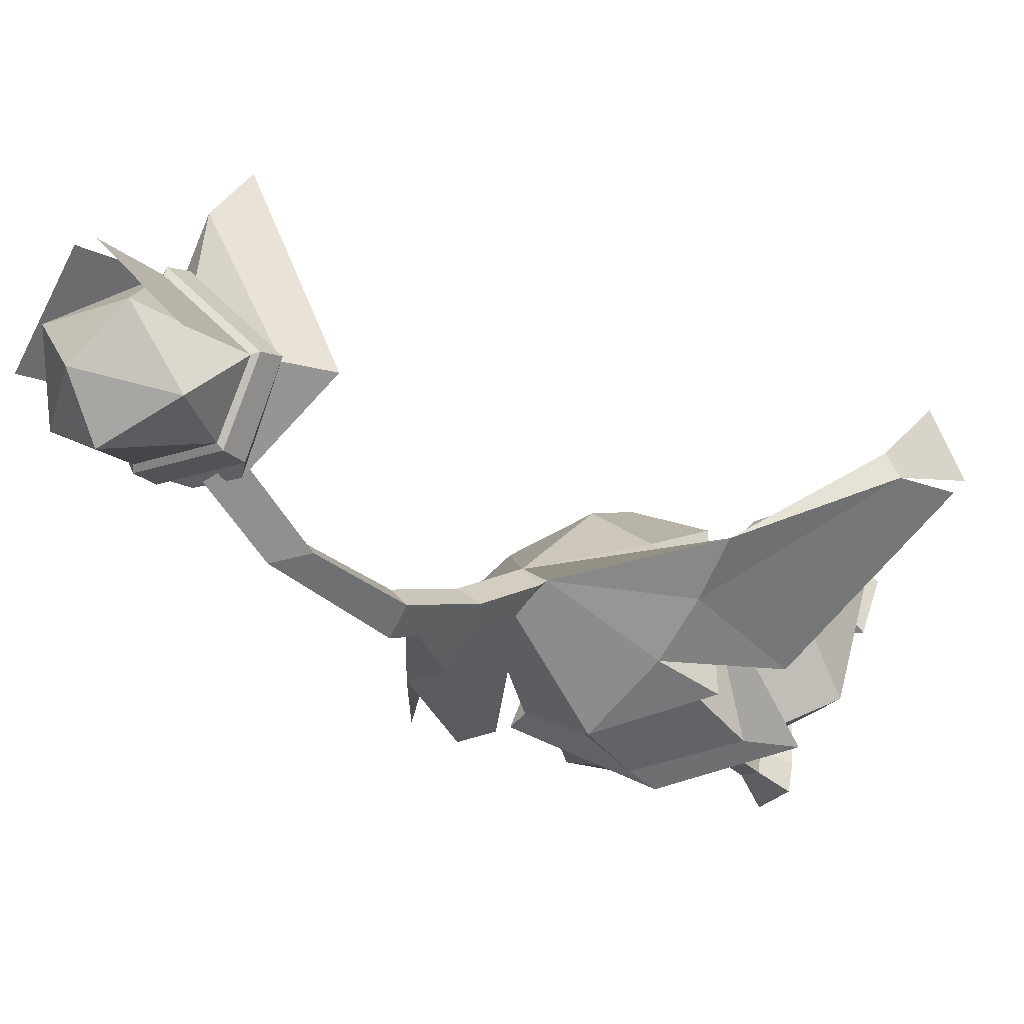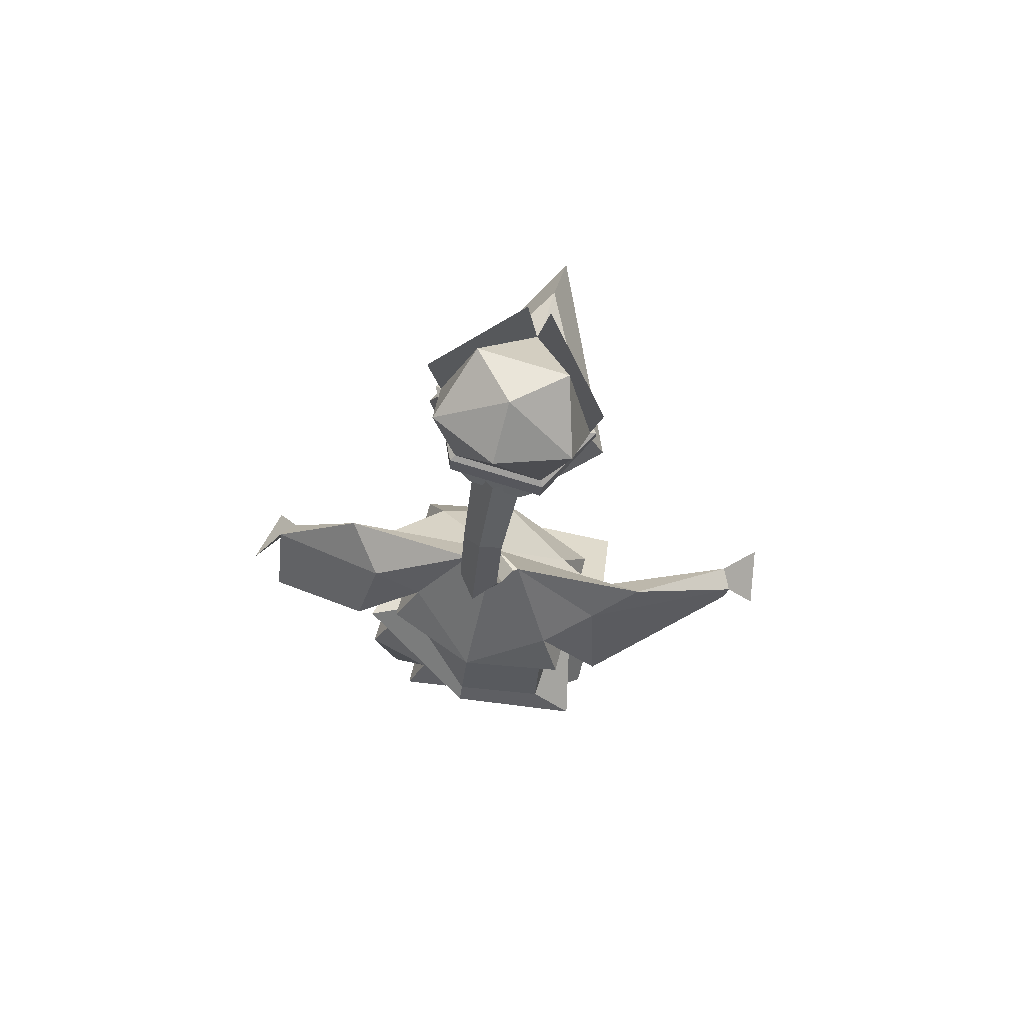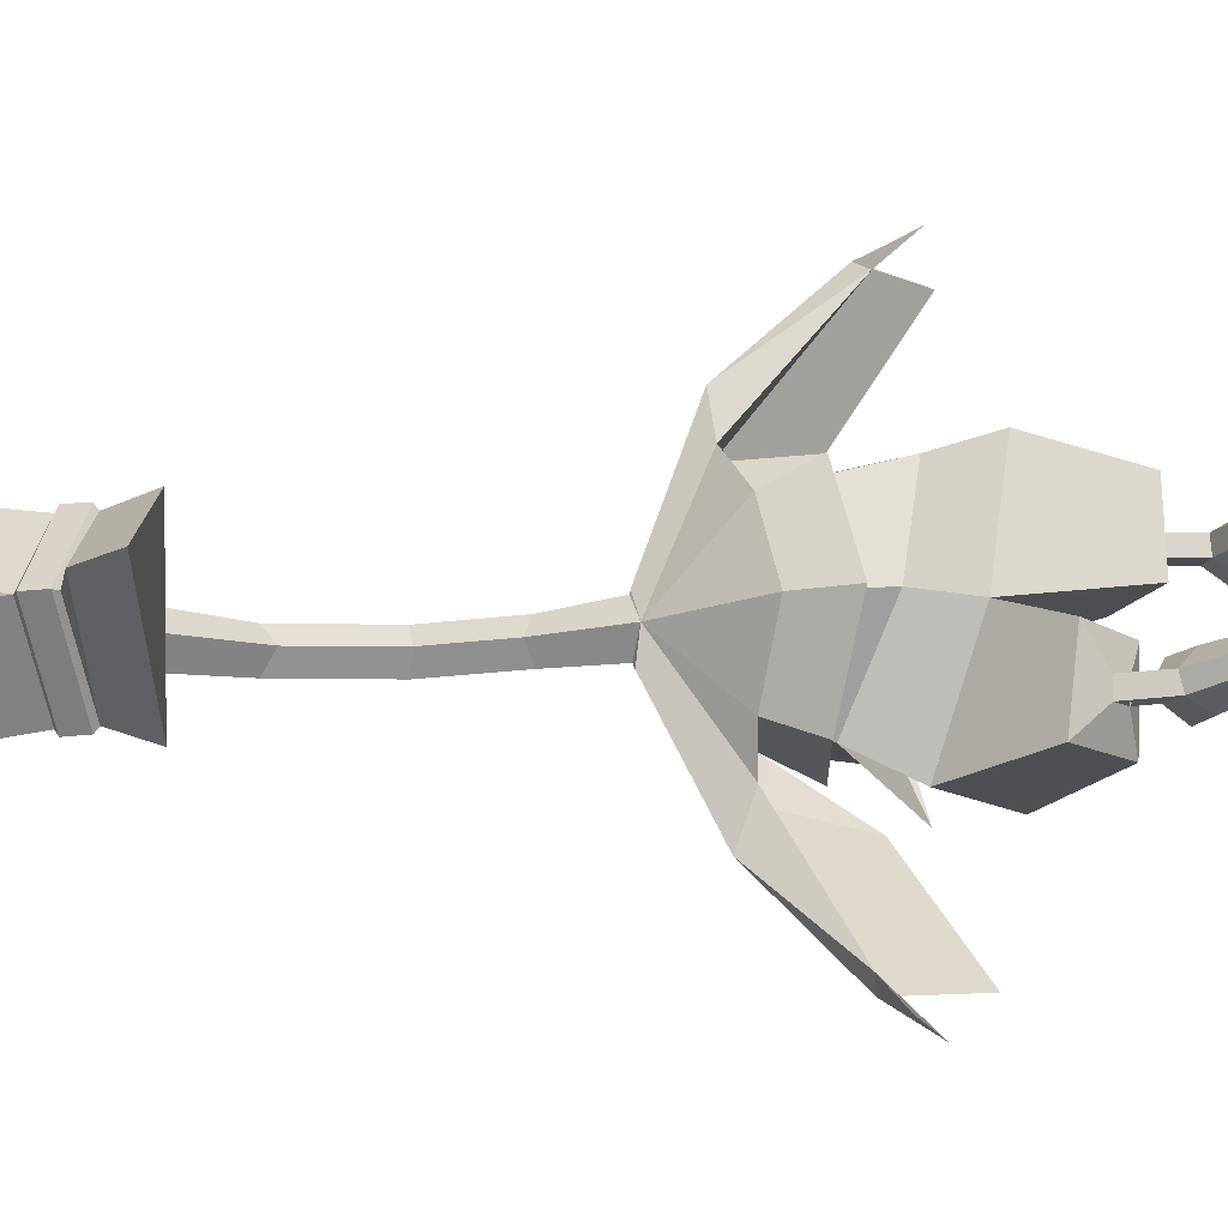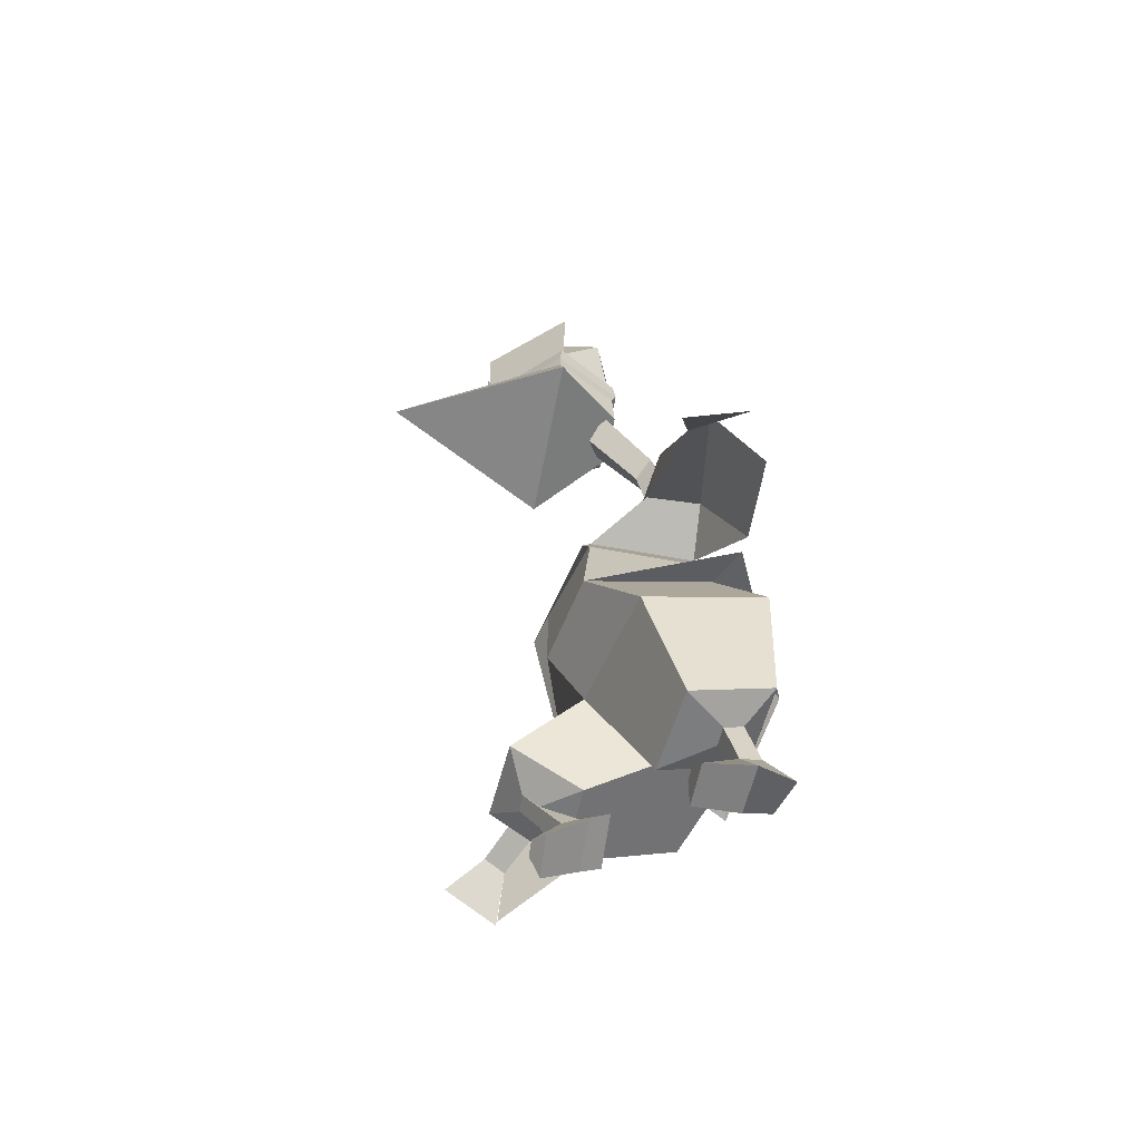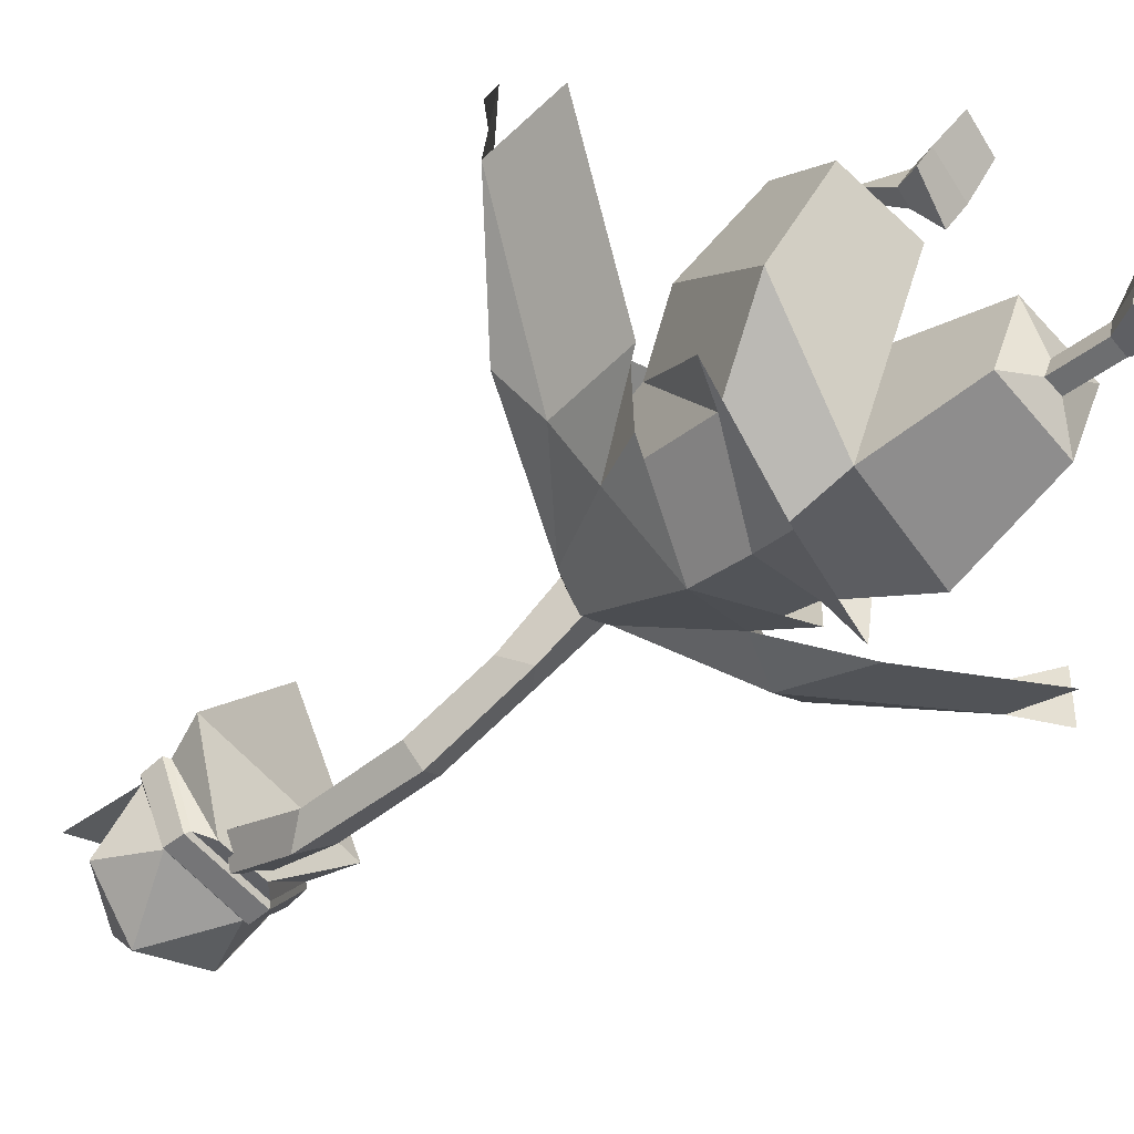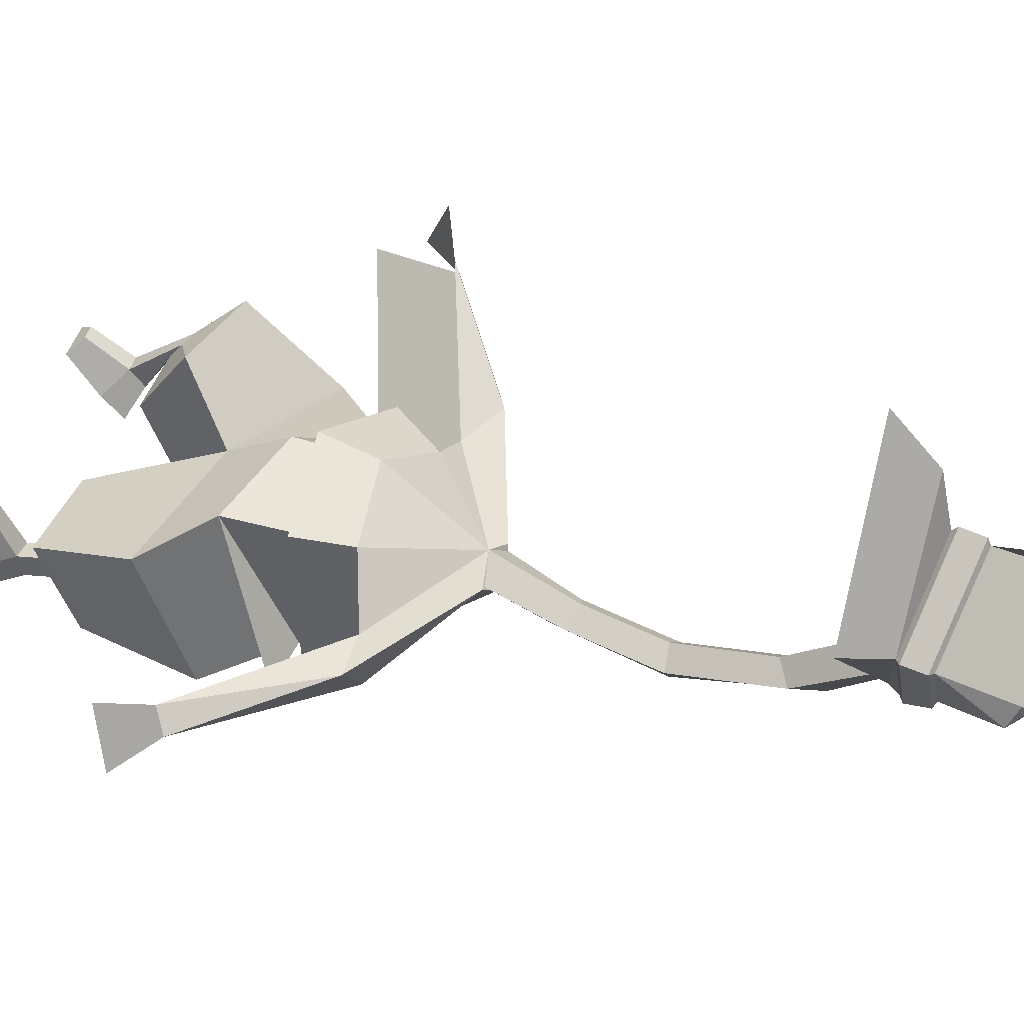
<metadata>
{"format":"obj","ext":"obj","renderer":"f3d","projection":"perspective","resolution":1024,"background":"white","views":[{"elev":-15.1,"azim":-140.6,"up":"+Z"},{"elev":78.7,"azim":-163.1,"up":"+Y"},{"elev":75.8,"azim":-92.2,"up":"+Z"},{"elev":-62.0,"azim":79.0,"up":"+Y"},{"elev":-63.6,"azim":-48.1,"up":"+Z"},{"elev":40.3,"azim":112.4,"up":"+Z"}]}
</metadata>
<code>
o Cube
v -1.556 0.8661 0.2218
v -1.453 -0.1012 -1.976
v -2.177 -0.1574 0.5109
v -2.213 -1.479 -1.253
v -0.5273 -1.833 1.762
v -0.557 -2.688 0.5987
v -1.986 -1.588 1.836
v -2.012 -2.554 0.6588
v -1.132 -2.218 1.448
v -1.138 -2.446 1.17
v -1.453 -2.194 1.434
v -1.459 -2.421 1.157
v -1.312 -2.887 0.5743
v -1.284 -3.116 0.8486
v -0.9678 -3.057 0.8653
v -0.9958 -2.828 0.591
v -1.506 -3.284 0.1461
v -1.461 -3.521 0.4867
v -0.6197 -3.379 0.5155
v -0.6648 -3.04 0.1656
v -0.8933 -3.713 1.326
v -1.166 -3.758 1.316
v -0.6216 -3.891 1.149
v -1.335 -4.024 1.111
v -1.343 1.747 -1.107
v -1.279 1.79 0.5663
v -0.5106 3.173 -0.1048
v 0.001448 3.089 0.1563
v -2.178 -0.4183 -2.105
v -1.729 0.889 -1.493
v -1.657 0.9599 0.8647
v -2.008 1.803 0.2344
v -2.133 1.879 -0.3706
v -2.861 2.14 0.3192
v -4.677 -0.7217 1.249
v -2.431 0.2413 -1.126
v -4.982 0.3567 2.14
v -5.209 -0.1258 1.195
v -4.448 0.6765 1.551
v -4.665 0.6556 1.167
v 1.678 -0.234 1.032
v 1.511 0.7956 -1.127
v 2.192 -1.396 0.2606
v 2.124 -0.5725 -1.812
v 0.3548 -3.237 -0.2949
v 0.3085 -2.688 -1.734
v 1.798 -3.274 -0.4568
v 1.748 -2.672 -1.855
v 0.8894 -3.151 -1.118
v 0.8777 -3.01 -1.447
v 1.211 -3.153 -1.13
v 1.199 -3.011 -1.46
v 1.219 -3.884 -1.667
v 1.23 -3.967 -1.318
v 0.9083 -3.976 -1.31
v 0.8971 -3.893 -1.658
v 1.502 -4.771 -2.039
v 1.505 -4.516 -1.491
v 0.6536 -4.486 -1.459
v 0.6377 -4.345 -1.929
v 0.9594 -4.357 -0.6025
v 1.236 -4.343 -0.6081
v 0.7408 -4.649 -0.665
v 1.467 -4.629 -0.6835
v 1.338 1.773 -0.9012
v 1.354 1.71 0.8403
v 0.4831 3.189 -0.1589
v 2.202 0.6693 -1.448
v 1.703 0.9322 -1.35
v 1.735 0.8523 1.057
v 2.185 2.089 0.06419
v 2.22 2.114 -0.837
v 2.946 2.178 -0.001588
v 4.468 -0.7768 -1.2
v 2.475 0.6774 -1.483
v 4.835 -0.5674 0.1642
v 5.049 -0.3418 -0.8755
v 4.352 0.1042 -0.06019
v 4.578 0.3173 -0.3735
v 0 0.66 -2.354
v 0.00168 -0.9679 0.6937
v -0.01169 -0.8629 -2.191
v 0.01929 0.09549 1.296
v -0 1.619 -1.958
v 0.01312 1.471 1.295
v -0.0125 3.277 -0.5212
v -0.4189 3.203 -0.1574
v 0 0.06172 -2.536
v 0.01819 0.5155 1.517
v -0 3.09 0.1605
v 0.4189 3.204 -0.1562
v -0 3.12 -0.5141
v -0.34 4.361 -0.6174
v 0 4.478 -0.3821
v 0.34 4.366 -0.6189
v 0 3.985 -0.8815
v -0.34 5.869 -0.9153
v 0 5.817 -0.6442
v 0.34 5.869 -0.9153
v 0 5.82 -1.3
v -0.34 7.648 -0.5668
v 0 7.405 -0.3537
v 0.34 7.648 -0.5671
v 0 8.117 -0.7382
v -0.4189 9.037 0.3437
v -0 8.755 0.5335
v 0.4189 9.037 0.3437
v -0 9.282 0.06639
f 83 1 3 81
f 3 4 8 7
f 4 3 1 2
f 81 3 7 5
f 82 81 5 6
f 9 11 14 15
f 12 11 7 8
f 9 10 6 5
f 11 9 5 7
f 10 12 8 6
f 15 14 22 21
f 11 12 13 14
f 12 10 16 13
f 10 9 15 16
f 20 19 18 17
f 14 13 17 18
f 13 16 20 17
f 16 15 19 20
f 21 22 24 23
f 19 15 21 23
f 14 18 24 22
f 18 19 23 24
f 84 25 27 86
f 2 1 26 25
f 80 2 25 84
f 27 25 33
f 1 2 29
f 85 26 31 89
f 26 25 30 31
f 84 25 30
f 25 33 36
f 27 28 90 87
f 67 86 92 91
f 25 26 32 33
f 34 33 40
f 39 40 38 37
f 40 33 36 35
f 26 28 32
f 33 32 39 40
f 32 34 39
f 34 40 39
f 34 27 33
f 26 85 28
f 1 83 85 26
f 4 82 6 8
f 2 80 82 4
f 2 80 88 29
f 83 81 43 41
f 43 47 48 44
f 44 42 41 43
f 81 45 47 43
f 82 46 45 81
f 49 55 54 51
f 52 48 47 51
f 49 45 46 50
f 51 47 45 49
f 50 46 48 52
f 55 61 62 54
f 51 54 53 52
f 52 53 56 50
f 50 56 55 49
f 60 57 58 59
f 54 58 57 53
f 53 57 60 56
f 56 60 59 55
f 61 63 64 62
f 59 63 61 55
f 54 62 64 58
f 58 64 63 59
f 84 86 67 65
f 42 65 66 41
f 80 84 65 42
f 67 72 65
f 41 68 42
f 85 89 70 66
f 66 70 69 65
f 84 69 65
f 65 75 72
f 34 32 28 27
f 86 27 87 92
f 65 72 71 66
f 73 79 72
f 78 76 77 79
f 79 74 75 72
f 66 71 28
f 72 79 78 71
f 71 78 73
f 73 78 79
f 73 72 67
f 66 28 85
f 41 66 85 83
f 44 48 46 82
f 42 44 82 80
f 42 68 88 80
f 28 71 73 67
f 28 67 91 90
f 87 90 94 93
f 92 87 93 96
f 91 92 96 95
f 90 91 95 94
f 95 96 100 99
f 94 95 99 98
f 93 94 98 97
f 96 93 97 100
f 98 99 103 102
f 97 98 102 101
f 100 97 101 104
f 99 100 104 103
f 104 101 105 108
f 103 104 108 107
f 102 103 107 106
f 101 102 106 105
o Icosphere
v 1.252 9.275 1.359
v 1.26 9.803 1.305
v 0.7118 9.783 0.3101
v 0.7419 11.31 1.729
v 1.144 10.77 0.5841
v 0.7034 9.269 0.2269
v 0.7614 9.337 0.1578
v 1.361 9.741 1.34
v 0.7704 9.73 0.2172
v 1.352 9.351 1.382
v 0.4249 9.033 0.1189
v 1.524 8.529 1.351
v 1.438 11.12 1.297
v 0.1744 11.36 2.6
v -1.279 9.271 1.356
v -1.288 9.8 1.305
v -0.7389 9.784 0.3111
v -0.7691 11.31 1.73
v -1.171 10.77 0.5844
v -0.7305 9.283 0.2213
v -0.7885 9.35 0.1554
v -1.388 9.738 1.34
v -0.7975 9.733 0.2192
v -1.379 9.347 1.38
v -0.4521 9.059 0.08684
v -1.551 8.526 1.343
v -1.466 11.11 1.3
v -0.2015 11.35 2.601
v -0.01357 10.06 2.533
v -0.01357 9.526 2.615
v -0.01357 11.07 0.0804
v -0.01357 11.58 0.9803
v -0.01357 10.01 2.653
v -0.01357 9.614 2.71
v -0.01356 9.322 3.561
v -0.01356 8.551 4.33
f 111 110 116 117
f 110 111 113
f 137 110 112
f 110 113 112
f 117 116 118 115
f 138 109 118 142
f 109 114 115 118
f 114 109 119
f 144 134 120
f 119 109 120
f 109 143 144 120
f 116 141 142 118
f 112 113 140
f 113 139 140
f 111 139 113
f 109 138 143
f 110 137 141 116
f 110 137 122 121
f 125 131 130 124
f 111 117 131 125
f 124 127 125
f 137 126 124
f 124 126 127
f 137 112 126
f 112 140 126
f 117 115 129 131
f 131 129 132 130
f 138 142 132 123
f 123 132 129 128
f 128 133 123
f 114 119 133 128
f 133 134 123
f 123 134 144 143
f 130 132 142 141
f 126 140 127
f 127 140 139
f 125 127 139
f 125 139 111
f 123 143 138
f 124 130 141 137
f 124 135 136 137
f 128 129 115 114
f 120 134 133 119
o BezierCircle
v -26.68 10.65 -1.547
v -26.44 10.57 -5.097
v -25.73 10.33 -8.502
v -24.59 9.941 -11.73
v -23.04 9.419 -14.75
v -21.13 8.772 -17.54
v -18.88 8.011 -20.05
v -16.32 7.146 -22.26
v -13.49 6.188 -24.14
v -10.41 5.149 -25.66
v -7.121 4.037 -26.78
v -3.654 2.866 -27.48
v -0.03948 1.644 -27.72
v 3.575 0.4225 -27.48
v 7.042 -0.7492 -26.78
v 10.33 -1.86 -25.66
v 13.41 -2.9 -24.14
v 16.24 -3.858 -22.26
v 18.8 -4.723 -20.05
v 21.05 -5.484 -17.54
v 22.97 -6.131 -14.75
v 24.51 -6.653 -11.73
v 25.65 -7.039 -8.502
v 26.36 -7.279 -5.097
v 26.6 -7.361 -1.547
v 26.36 -7.279 2.004
v 25.65 -7.039 5.409
v 24.51 -6.653 8.638
v 22.97 -6.131 11.66
v 21.05 -5.484 14.44
v 18.8 -4.723 16.96
v 16.24 -3.858 19.17
v 13.41 -2.9 21.05
v 10.33 -1.86 22.57
v 7.042 -0.7492 23.69
v 3.575 0.4225 24.38
v -0.03948 1.644 24.62
v -3.654 2.866 24.38
v -7.121 4.037 23.69
v -10.41 5.149 22.57
v -13.49 6.188 21.05
v -16.32 7.146 19.17
v -18.88 8.011 16.96
v -21.13 8.772 14.44
v -23.04 9.419 11.66
v -24.59 9.941 8.638
v -25.73 10.33 5.409
v -26.44 10.57 2.004
l 145 146
l 146 147
l 147 148
l 148 149
l 149 150
l 150 151
l 151 152
l 152 153
l 153 154
l 154 155
l 155 156
l 156 157
l 157 158
l 158 159
l 159 160
l 160 161
l 161 162
l 162 163
l 163 164
l 164 165
l 165 166
l 166 167
l 167 168
l 168 169
l 169 170
l 170 171
l 171 172
l 172 173
l 173 174
l 174 175
l 175 176
l 176 177
l 177 178
l 178 179
l 179 180
l 180 181
l 181 182
l 182 183
l 183 184
l 184 185
l 185 186
l 186 187
l 187 188
l 188 189
l 189 190
l 190 191
l 191 192
l 192 145

</code>
